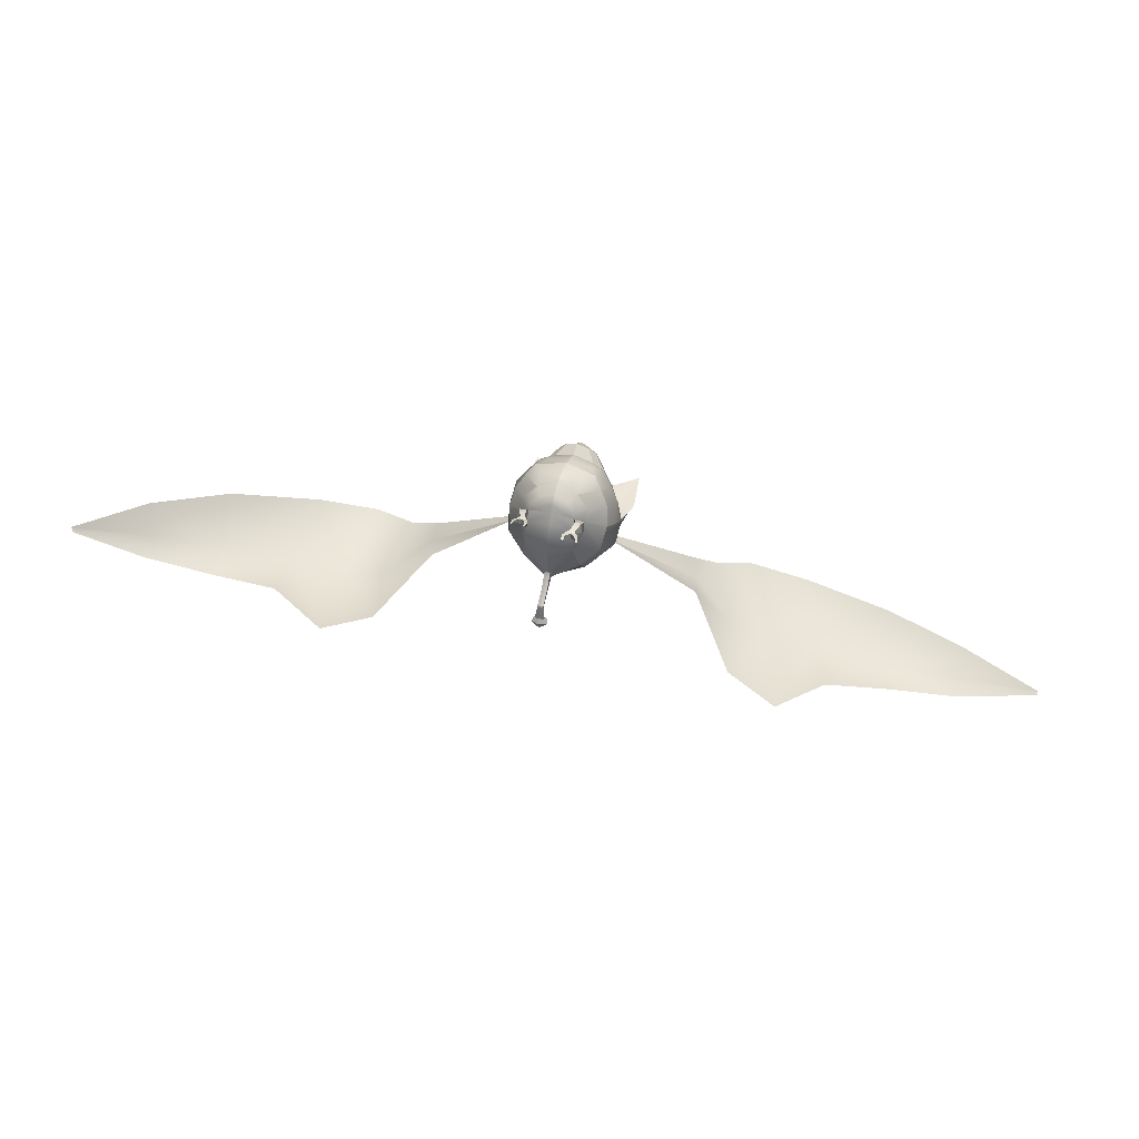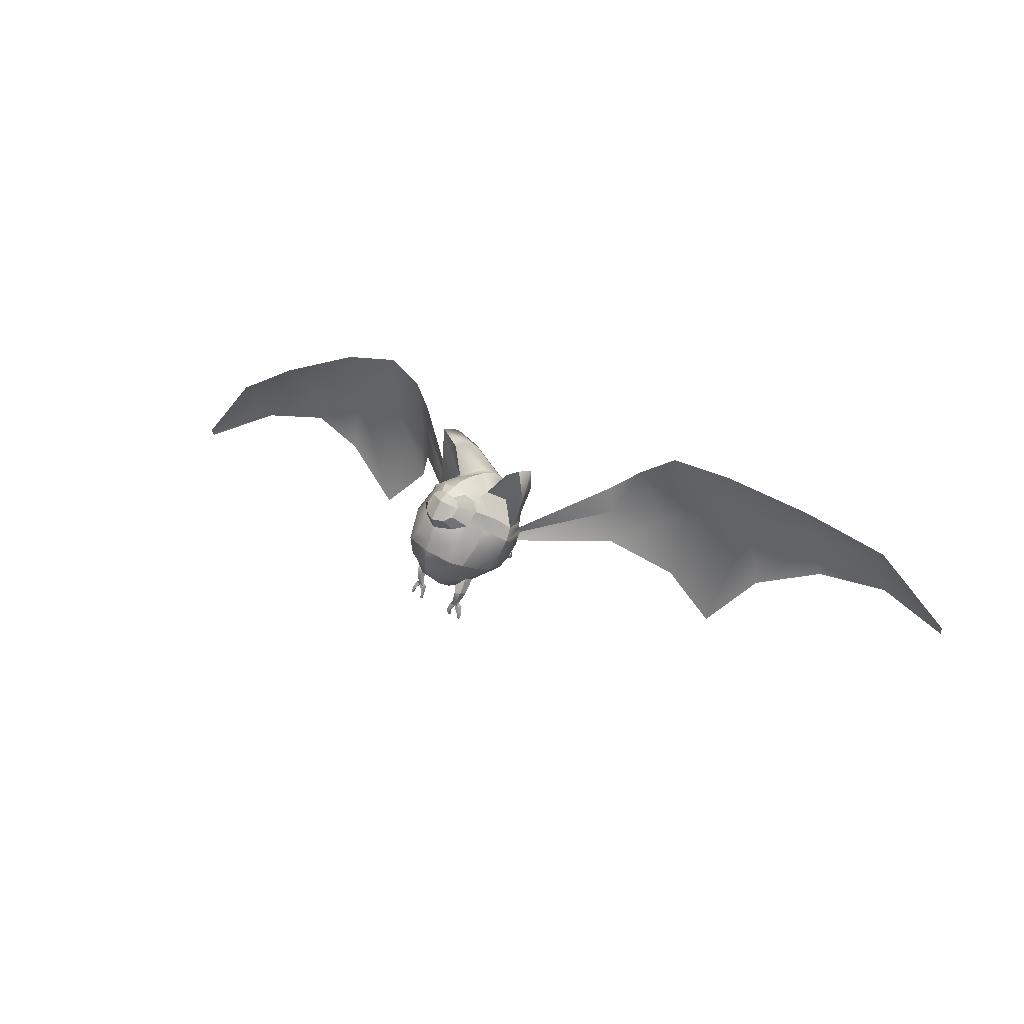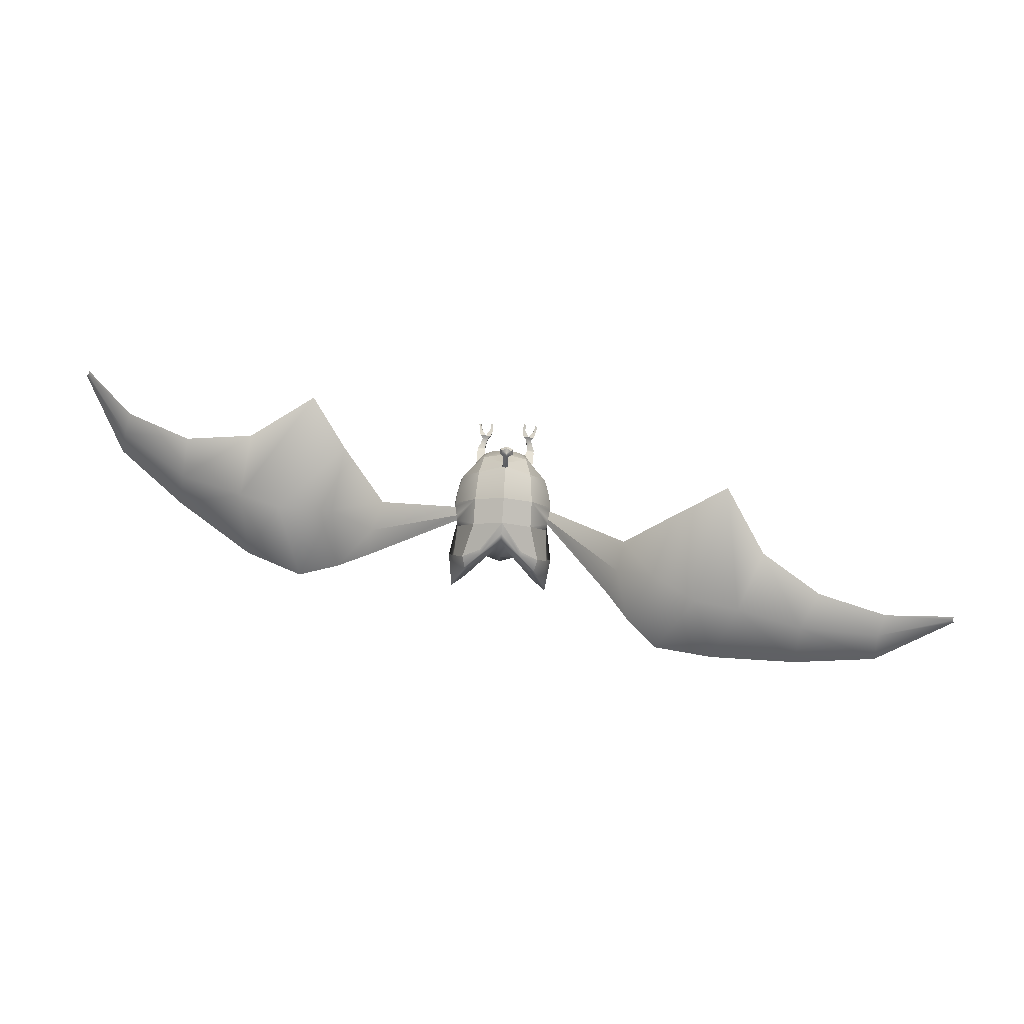
<metadata>
{"format":"obj","ext":"obj","renderer":"f3d","projection":"perspective","resolution":1024,"background":"white","views":[{"elev":48.5,"azim":16.0,"up":"+Z"},{"elev":42.1,"azim":42.1,"up":"+Y"},{"elev":-69.8,"azim":-3.0,"up":"+Z"}]}
</metadata>
<code>
o blenderMurci:Mesh.000
v 0.5116 1.67 -1.24
v -0.003698 1.554 -1.419
v -0.009876 1.979 -1.57
v 0.5093 2.084 -1.433
v 0.5773 0.7068 0.2478
v 0.5732 0.7099 0.2838
v 0.5428 0.7078 0.2889
v 0.544 0.705 0.255
v -0.000478 2.54 0.2498
v 0.309 2.581 0.1057
v 0.1907 2.767 0.2131
v -5.7e-05 2.748 0.289
v 0.4733 2.634 -0.06696
v 0.2847 2.83 0.08486
v 0.3684 2.925 -0.3978
v 0.2264 3.051 -0.301
v 0.1252 3.057 -0.1209
v 0.222 3.002 -0.116
v -0.006556 3.113 -0.2743
v -0.004528 3.099 -0.09557
v -0.001553 0.6314 -1.525
v 0.0729 0.6193 -1.53
v 0.1178 0.6599 -1.598
v -0.001553 0.7042 -1.577
v 0.07601 0.5924 -1.534
v 0.1211 0.5691 -1.605
v -0.001553 0.5824 -1.532
v -0.001553 0.5203 -1.599
v 0.06932 0.6662 -1.667
v -0.001553 0.7101 -1.65
v 0.07165 0.572 -1.676
v -0.001553 0.5217 -1.667
v 0.3614 0.6868 0.2756
v 0.3603 0.6895 0.3086
v 0.3281 0.6872 0.3139
v 0.3276 0.6849 0.2822
v 0.3622 2.511 -1.614
v 0.6693 2.695 -1.52
v -0.001208 1.811 0.5159
v 0.3271 1.872 0.4726
v 0.4702 2.078 0.3717
v -0.000699 2.135 0.4566
v 0.3214 1.611 0.3647
v 0.5197 1.538 0.1636
v 0.7415 1.839 -0.001584
v 0.6152 1.967 0.2011
v 0.4855 1.429 -0.008489
v 0.5159 1.35 -0.1336
v 0.7416 1.456 -0.6058
v 0.7932 1.665 -0.2811
v 0.4687 1.281 -0.861
v 0.04962 1.084 -1.056
v -0.001558 1.094 -1.073
v -0.002234 1.318 -1.283
v 0.493 1.458 -1.087
v 0.3062 2.454 0.2166
v 0.5128 2.46 0.1022
v 0.8326 2.168 -0.214
v 0.7009 2.296 -0.06006
v 0.8297 1.673 -0.7558
v 0.874 1.94 -0.4638
v 0.1515 2.984 0.01059
v 0.2879 2.931 -0.05742
v 0.6398 2.488 -0.3161
v 0.7888 2.355 -0.4358
v 0.7283 2.538 -0.6236
v 0.6042 2.703 -0.4476
v 0.8287 2.177 -1.015
v 0.8125 2.305 -0.9852
v 0.8234 2.227 -1.038
v 0.6146 2.887 -1.568
v 0.3559 2.606 -1.608
v 0.3479 2.67 -1.561
v 0.5081 2.919 -1.485
v 0.3091 2.851 -0.777
v 0.338 2.907 -0.5845
v 0.8527 3.502 -0.987
v 0.835 3.291 -1.321
v 0.5827 3.168 -1.237
v 0.5767 3.27 -0.975
v 0.329 1.352 0.2582
v 0.2174 1.404 0.3673
v -0.001516 1.47 0.4124
v -0.001553 1.344 0.3105
v 0.1463 3.041 -0.4983
v -0.008726 3.124 -0.4391
v -0.01381 2.953 -1
v 0.2616 2.755 -1.278
v -0.01609 2.736 -1.343
v 0.3833 1.138 -0.4194
v 0.3698 1.194 -0.02447
v 0.2316 1.084 -0.202
v 0.8297 2.317 -0.7909
v 0.9 2.175 -0.6165
v 0.8664 1.887 -0.8989
v 0.8631 1.95 -0.9262
v 0.84 2.07 -1.028
v 0.8344 2.069 -1.042
v -0.00046 2.308 0.3727
v 0.3327 2.279 0.3256
v -0.000474 2.485 0.2868
v -0.001335 1.664 0.501
v 0.4744 2.8 -0.3096
v -0.001637 1.024 -0.5206
v -0.001553 1.054 -0.9145
v 0.0453 1.05 -0.9313
v 0.0423 1.033 -0.9647
v 0.04592 1.062 -1.064
v -0.001553 1.035 -0.9516
v -0.001553 1.07 -1.08
v -0.001553 0.9141 -1.225
v 0.04647 0.9107 -1.191
v 0.04497 0.6856 -1.316
v -0.001553 0.6927 -1.328
v 0.0427 0.8787 -1.137
v -0.001553 0.8688 -1.132
v -0.001553 0.6518 -1.293
v 0.04559 0.6585 -1.295
v -0.001553 0.6799 -1.333
v 0.04132 0.6731 -1.322
v 0.04801 0.6677 -1.346
v -0.001553 0.6755 -1.355
v 0.04212 0.6513 -1.308
v -0.001553 0.6452 -1.305
v -0.001553 0.634 -1.327
v 0.0491 0.6409 -1.329
v -0.001553 0.6133 -1.723
v -0.001553 0.6387 -1.72
v 0.3675 1.304 0.1325
v -0.001553 1.265 0.2206
v -0.001553 1.169 0.06413
v -0.001553 1.041 -0.2198
v 0.5143 1.229 0.1622
v 0.5337 1.167 0.0451
v 0.3993 1.216 0.1918
v 0.4011 1.147 0.07329
v 0.5338 1.131 0.07915
v 0.5118 1.196 0.1955
v 0.4867 1.082 0.216
v 0.5002 1.045 0.1268
v 0.4078 1.116 0.1054
v 0.4478 1.045 0.1363
v 0.4094 1.182 0.2098
v 0.3829 0.9528 0.1884
v 0.3843 0.976 0.2471
v 0.4437 1.08 0.2234
v 0.4196 0.9775 0.2399
v 0.4713 0.9532 0.1673
v 0.4573 0.979 0.2323
v 0.5092 0.9252 0.2248
v 0.5183 0.8951 0.1512
v 0.4207 0.9202 0.238
v 0.3311 0.9153 0.2517
v 0.3312 0.8886 0.1845
v 0.427 0.953 0.1779
v 0.4242 0.8921 0.1685
v 0.5493 0.8203 0.2669
v 0.5557 0.8103 0.2154
v 0.5051 0.8175 0.2742
v 0.5073 0.8084 0.2257
v 0.3555 0.7964 0.2935
v 0.3576 0.7875 0.2462
v 0.3087 0.7934 0.3013
v 0.3084 0.7852 0.2556
v -0.002621 3.02 0.06712
v -0.01238 2.169 -1.625
v -0.01383 2.286 -1.632
v 0.09079 2.527 -1.505
v 0.8329 2.833 -1.162
v 0.9275 2.88 -1.002
v 0.5182 2.641 -1.024
v -0.01082 3.087 -0.6388
v 0.134 3.01 -0.6999
v 0.527 1.152 0.06763
v 0.5093 1.21 0.1733
v 0.4116 1.136 0.09168
v 0.4119 1.196 0.1947
v -0.001553 1.012 -0.9641
v 0.04471 1.011 -0.978
v 0.0489 1.044 -1.086
v -0.001553 1.053 -1.108
v -0.5169 1.669 -1.238
v -0.5259 2.081 -1.427
v -0.5099 0.7355 0.3427
v -0.4761 0.7365 0.3462
v -0.4715 0.7437 0.3791
v -0.5023 0.7435 0.3773
v -0.1917 2.766 0.2154
v -0.3104 2.58 0.1087
v -0.2878 2.828 0.08885
v -0.4768 2.63 -0.06157
v -0.3813 2.921 -0.3912
v -0.2302 3 -0.1122
v -0.1342 3.056 -0.1187
v -0.2392 3.048 -0.2967
v -0.1209 0.6599 -1.598
v -0.07601 0.6193 -1.53
v -0.1242 0.5691 -1.605
v -0.07911 0.5924 -1.534
v -0.07243 0.6662 -1.667
v -0.07475 0.572 -1.676
v -0.2915 0.7312 0.3482
v -0.2571 0.7321 0.3511
v -0.2544 0.7385 0.3822
v -0.287 0.7383 0.3803
v -0.7014 2.687 -1.507
v -0.3931 2.507 -1.607
v -0.4717 2.079 0.3705
v -0.328 1.876 0.4694
v -0.3214 1.617 0.3598
v -0.6185 1.968 0.1982
v -0.7482 1.837 -0.004875
v -0.5209 1.543 0.1592
v -0.4921 1.426 -0.00976
v -0.8024 1.658 -0.2816
v -0.7503 1.449 -0.6048
v -0.5264 1.338 -0.1286
v -0.4743 1.278 -0.8609
v -0.4966 1.458 -1.086
v -0.05273 1.084 -1.056
v -0.5145 2.459 0.105
v -0.307 2.454 0.218
v -0.7035 2.295 -0.05828
v -0.8361 2.167 -0.2134
v -0.8777 1.94 -0.4641
v -0.8328 1.673 -0.7558
v -0.1573 2.982 0.013
v -0.2942 2.928 -0.05281
v -0.6441 2.486 -0.3124
v -0.6131 2.698 -0.44
v -0.735 2.535 -0.6187
v -0.7926 2.353 -0.4338
v -0.8275 2.178 -1.017
v -0.8279 2.226 -1.036
v -0.818 2.303 -0.9826
v -0.6516 2.88 -1.555
v -0.5447 2.913 -1.474
v -0.3814 2.666 -1.554
v -0.3891 2.602 -1.6
v -0.3548 2.903 -0.578
v -0.3306 2.847 -0.7703
v -0.8865 3.491 -0.9687
v -0.6074 3.262 -0.9625
v -0.6178 3.161 -1.224
v -0.8732 3.28 -1.303
v -0.3287 1.356 0.2573
v -0.2175 1.408 0.3654
v -0.1637 3.04 -0.4954
v -0.2926 2.752 -1.272
v -0.3898 1.133 -0.4176
v -0.2352 1.083 -0.2011
v -0.3721 1.194 -0.02227
v -0.8347 2.316 -0.7881
v -0.9031 2.175 -0.6165
v -0.8434 2.081 -1.01
v -0.8716 1.952 -0.9244
v -0.8695 1.887 -0.8989
v -0.8415 2.081 -1.025
v -0.3333 2.279 0.3268
v -0.4833 2.795 -0.3025
v -0.04841 1.05 -0.9313
v -0.04903 1.062 -1.064
v -0.04541 1.033 -0.9647
v -0.04808 0.6856 -1.316
v -0.04958 0.9107 -1.191
v -0.04581 0.8787 -1.137
v -0.04869 0.6585 -1.295
v -0.05112 0.6677 -1.346
v -0.04443 0.6731 -1.322
v -0.04522 0.6513 -1.308
v -0.05221 0.6409 -1.329
v -0.367 1.308 0.1329
v -0.5213 1.167 0.07795
v -0.4942 1.244 0.1848
v -0.3804 1.236 0.2025
v -0.385 1.157 0.095
v -0.5139 1.136 0.1185
v -0.4694 1.058 0.1727
v -0.4493 1.107 0.2544
v -0.4852 1.216 0.2222
v -0.3849 1.131 0.1323
v -0.4165 1.063 0.176
v -0.3827 1.208 0.2263
v -0.3372 1.013 0.2867
v -0.3403 0.9819 0.2315
v -0.4057 1.109 0.2571
v -0.373 1.011 0.2834
v -0.4302 0.9747 0.2206
v -0.4746 0.9124 0.2173
v -0.4599 0.9524 0.2851
v -0.4113 1.009 0.2799
v -0.3703 0.9541 0.2888
v -0.2797 0.9559 0.2928
v -0.285 0.9207 0.2299
v -0.3791 0.9169 0.2242
v -0.3851 0.9783 0.2261
v -0.499 0.8349 0.2954
v -0.488 0.8519 0.3442
v -0.4432 0.8525 0.3468
v -0.4498 0.837 0.3004
v -0.2977 0.8272 0.3063
v -0.2913 0.8424 0.3515
v -0.2438 0.843 0.3543
v -0.2477 0.8289 0.3103
v -0.1213 2.526 -1.503
v -0.9527 2.87 -0.9832
v -0.8614 2.823 -1.144
v -0.5368 2.636 -1.016
v -0.1559 3.008 -0.6968
v -0.5108 1.155 0.1025
v -0.4865 1.226 0.1979
v -0.3916 1.149 0.1167
v -0.3889 1.218 0.2096
v -0.04782 1.011 -0.978
v -0.05201 1.044 -1.086
v 7.9 2.766 -3.299
v 6.57 3.474 -3.429
v 6.534 2.955 -3.618
v 7.875 2.724 -3.302
v 6.613 2.556 -3.628
v 7.891 2.67 -3.279
v 5.231 3.72 -3.185
v 5.198 2.903 -3.584
v 5.463 2.279 -3.486
v 2.804 3.754 -2.759
v 2.297 3.357 -2.486
v 2.737 2.385 -2.715
v 3.438 2.587 -3.174
v 2.961 1.263 -2.679
v 3.846 0.7388 -2.625
v 1.952 3.042 -2.115
v 2.079 2.604 -2.098
v 2.186 2.111 -1.883
v 4.162 2.705 -3.254
v 4.505 1.751 -3.06
v 3.793 3.808 -2.944
v -7.585 -0.1881 -0.857
v -7.55 -0.2142 -0.8812
v -6.732 0.6139 -1.655
v -6.864 1.048 -1.346
v -7.532 -0.2702 -0.8673
v -6.645 0.2177 -1.73
v -5.636 1.164 -2.189
v -5.784 1.876 -1.636
v -5.568 0.4909 -2.139
v -3.566 2.847 -2.368
v -3.851 1.546 -2.62
v -2.953 1.61 -2.46
v -2.895 2.667 -2.306
v -3.407 -0.2931 -1.887
v -2.817 0.4713 -2.282
v -2.378 2.536 -2.042
v -2.319 2.098 -1.983
v -2.159 1.613 -1.786
v -4.572 1.412 -2.365
v -4.475 0.4114 -2.034
v -4.511 2.577 -2.125
v 6.519 2.919 -3.68
v 5.18 2.868 -3.636
v 3.355 2.516 -3.48
v 2.645 2.32 -2.903
v 2.087 2.575 -2.151
v 4.099 2.649 -3.478
v -6.733 0.5887 -1.717
v -5.634 1.145 -2.244
v -2.997 1.534 -2.555
v -3.904 1.428 -2.797
v -2.324 2.061 -2.044
v -4.595 1.336 -2.508
f 1 2 3 4
f 5 6 7 8
f 9 10 11 12
f 10 13 14 11
f 15 16 17 18
f 16 19 20 17
f 21 22 23 24
f 22 25 26 23
f 25 27 28 26
f 24 23 29 30
f 23 26 31 29
f 26 28 32 31
f 33 34 35 36
f 4 3 37 38
f 39 40 41 42
f 43 44 45 46
f 47 48 49 50
f 51 52 53 54 55
f 10 56 57 13
f 46 45 58 59
f 50 49 60 61
f 62 11 14 63
f 64 65 66 67
f 68 4 69 70
f 71 72 73 74
f 17 62 63 18
f 67 66 75 76
f 77 78 79 80
f 81 82 83 84
f 85 86 19 16
f 87 75 88 89
f 78 71 74 79
f 90 48 91 92
f 49 48 90 51
f 60 49 51 55
f 93 68 70 69
f 94 95 96 97
f 94 97 68 93
f 1 98 96 95
f 1 4 68 98
f 99 100 56 101
f 102 43 40 39
f 40 43 46 41
f 55 54 2 1
f 95 60 55 1
f 61 60 95 94
f 59 58 65 64
f 57 41 46 59
f 67 103 13 64
f 76 15 103 67
f 13 103 63 14
f 103 15 18 63
f 90 104 105 106
f 90 106 52 51
f 52 106 107 108
f 106 105 109 107
f 53 52 108 110
f 111 112 113 114
f 115 116 117 118
f 112 115 118 113
f 119 120 121 122
f 123 124 125 126
f 120 123 126 121
f 127 128 31 32
f 31 128 30 29
f 91 129 130 131
f 81 44 43 82
f 82 43 102 83
f 132 92 91 131
f 90 92 132 104
f 48 47 133 134
f 47 129 135 133
f 129 91 136 135
f 91 48 134 136
f 137 138 139 140
f 141 137 140 142
f 143 141 144 145
f 146 143 145 147
f 148 149 150 151
f 152 147 145 153
f 145 144 154 153
f 144 155 148 151 156 154
f 151 150 157 158
f 150 152 159 157
f 152 156 160 159
f 156 151 158 160
f 156 152 161 162
f 152 153 163 161
f 153 154 164 163
f 154 156 162 164
f 159 160 8 7
f 157 159 7 6
f 158 157 6 5
f 160 158 5 8
f 164 162 33 36
f 163 164 36 35
f 161 163 35 34
f 162 161 34 33
f 149 147 152 150
f 139 146 147 149
f 138 143 146 139
f 140 139 149 148
f 155 142 140 148
f 141 142 155 144
f 64 13 57 59
f 9 101 56 10
f 165 62 17 20
f 12 11 62 165
f 72 166 167 73
f 167 168 74 73
f 93 69 169 170
f 88 75 80 79
f 75 171 77 80
f 69 4 38 169
f 168 88 79 74
f 77 171 93 170
f 170 169 78 77
f 169 38 71 78
f 38 37 72 71
f 3 166 72 37
f 129 81 84 130
f 129 47 44 81
f 45 44 47 50
f 58 45 50 61
f 65 58 61 94
f 66 65 94 93
f 75 66 93 171
f 87 172 173 75
f 75 173 85 76
f 85 16 15 76
f 85 173 172 86
f 174 175 138 137
f 176 174 137 141
f 177 176 141 143
f 175 177 143 138
f 134 133 175 174
f 136 134 174 176
f 135 136 176 177
f 133 135 177 175
f 107 109 178 179
f 108 107 179 180
f 110 108 180 181
f 179 178 116 115
f 180 179 115 112
f 181 180 112 111
f 126 125 27 25
f 121 126 25 22
f 122 121 22 21
f 118 117 124 123
f 113 118 123 120
f 114 113 120 119
f 57 56 100 41
f 41 100 99 42
f 182 183 3 2
f 184 185 186 187
f 9 12 188 189
f 189 188 190 191
f 192 193 194 195
f 195 194 20 19
f 21 24 196 197
f 197 196 198 199
f 199 198 28 27
f 24 30 200 196
f 196 200 201 198
f 198 201 32 28
f 202 203 204 205
f 183 206 207 3
f 39 42 208 209
f 210 211 212 213
f 214 215 216 217
f 218 219 54 53 220
f 189 191 221 222
f 211 223 224 212
f 215 225 226 216
f 227 228 190 188
f 229 230 231 232
f 233 234 235 183
f 236 237 238 239
f 194 193 228 227
f 230 240 241 231
f 242 243 244 245
f 246 84 83 247
f 248 195 19 86
f 87 89 249 241
f 245 244 237 236
f 250 251 252 217
f 216 218 250 217
f 226 219 218 216
f 253 235 234 233
f 254 255 256 257
f 254 253 233 255
f 182 257 256 258
f 182 258 233 183
f 99 101 222 259
f 102 39 209 210
f 209 208 211 210
f 219 182 2 54
f 257 182 219 226
f 225 254 257 226
f 223 229 232 224
f 221 223 211 208
f 230 229 191 260
f 240 230 260 192
f 191 190 228 260
f 260 228 193 192
f 250 261 105 104
f 250 218 220 261
f 220 262 263 261
f 261 263 109 105
f 53 110 262 220
f 111 114 264 265
f 266 267 117 116
f 265 264 267 266
f 119 122 268 269
f 270 271 125 124
f 269 268 271 270
f 127 32 201 128
f 201 200 30 128
f 252 131 130 272
f 246 247 210 213
f 247 83 102 210
f 132 131 252 251
f 250 104 132 251
f 217 273 274 214
f 214 274 275 272
f 272 275 276 252
f 252 276 273 217
f 277 278 279 280
f 281 282 278 277
f 283 284 285 281
f 286 287 284 283
f 288 289 290 291
f 292 293 284 287
f 284 293 294 285
f 285 294 295 289 288 296
f 289 297 298 290
f 290 298 299 292
f 292 299 300 295
f 295 300 297 289
f 295 301 302 292
f 292 302 303 293
f 293 303 304 294
f 294 304 301 295
f 299 186 185 300
f 298 187 186 299
f 297 184 187 298
f 300 185 184 297
f 304 203 202 301
f 303 204 203 304
f 302 205 204 303
f 301 202 205 302
f 291 290 292 287
f 279 291 287 286
f 280 279 286 283
f 278 288 291 279
f 296 288 278 282
f 281 285 296 282
f 229 223 221 191
f 9 189 222 101
f 165 20 194 227
f 12 165 227 188
f 239 238 167 166
f 167 238 237 305
f 253 306 307 235
f 249 244 243 241
f 241 243 242 308
f 235 307 206 183
f 305 237 244 249
f 242 306 253 308
f 306 242 245 307
f 307 245 236 206
f 206 236 239 207
f 3 207 239 166
f 272 130 84 246
f 272 246 213 214
f 212 215 214 213
f 224 225 215 212
f 232 254 225 224
f 231 253 254 232
f 241 308 253 231
f 87 241 309 172
f 241 240 248 309
f 248 240 192 195
f 248 86 172 309
f 310 277 280 311
f 312 281 277 310
f 313 283 281 312
f 311 280 283 313
f 273 310 311 274
f 276 312 310 273
f 275 313 312 276
f 274 311 313 275
f 263 314 178 109
f 262 315 314 263
f 110 181 315 262
f 314 266 116 178
f 315 265 266 314
f 181 111 265 315
f 271 199 27 125
f 268 197 199 271
f 122 21 197 268
f 267 270 124 117
f 264 269 270 267
f 114 119 269 264
f 221 208 259 222
f 208 42 99 259
f 89 88 168 167
f 89 167 305 249
f 316 317 318 319
f 319 318 320 321
f 317 322 323 318
f 318 323 324 320
f 325 326 327 328
f 328 327 329 330
f 331 68 97 332
f 332 97 96 333
f 334 328 330 335
f 336 325 328 334
f 327 332 333 329
f 326 331 332 327
f 323 334 335 324
f 322 336 334 323
f 337 338 339 340
f 338 341 342 339
f 340 339 343 344
f 339 342 345 343
f 346 347 348 349
f 347 350 351 348
f 352 353 255 233
f 353 354 256 255
f 355 356 350 347
f 357 355 347 346
f 348 351 354 353
f 349 348 353 352
f 343 345 356 355
f 344 343 355 357
f 316 319 358 317
f 319 321 320 358
f 317 358 359 322
f 358 320 324 359
f 325 360 361 326
f 360 330 329 361
f 331 362 98 68
f 362 333 96 98
f 363 335 330 360
f 336 363 360 325
f 361 329 333 362
f 326 361 362 331
f 359 324 335 363
f 322 359 363 336
f 337 340 364 338
f 338 364 342 341
f 340 344 365 364
f 364 365 345 342
f 346 349 366 367
f 367 366 351 350
f 352 233 258 368
f 368 258 256 354
f 369 367 350 356
f 357 346 367 369
f 366 368 354 351
f 349 352 368 366
f 365 369 356 345
f 344 357 369 365

</code>
